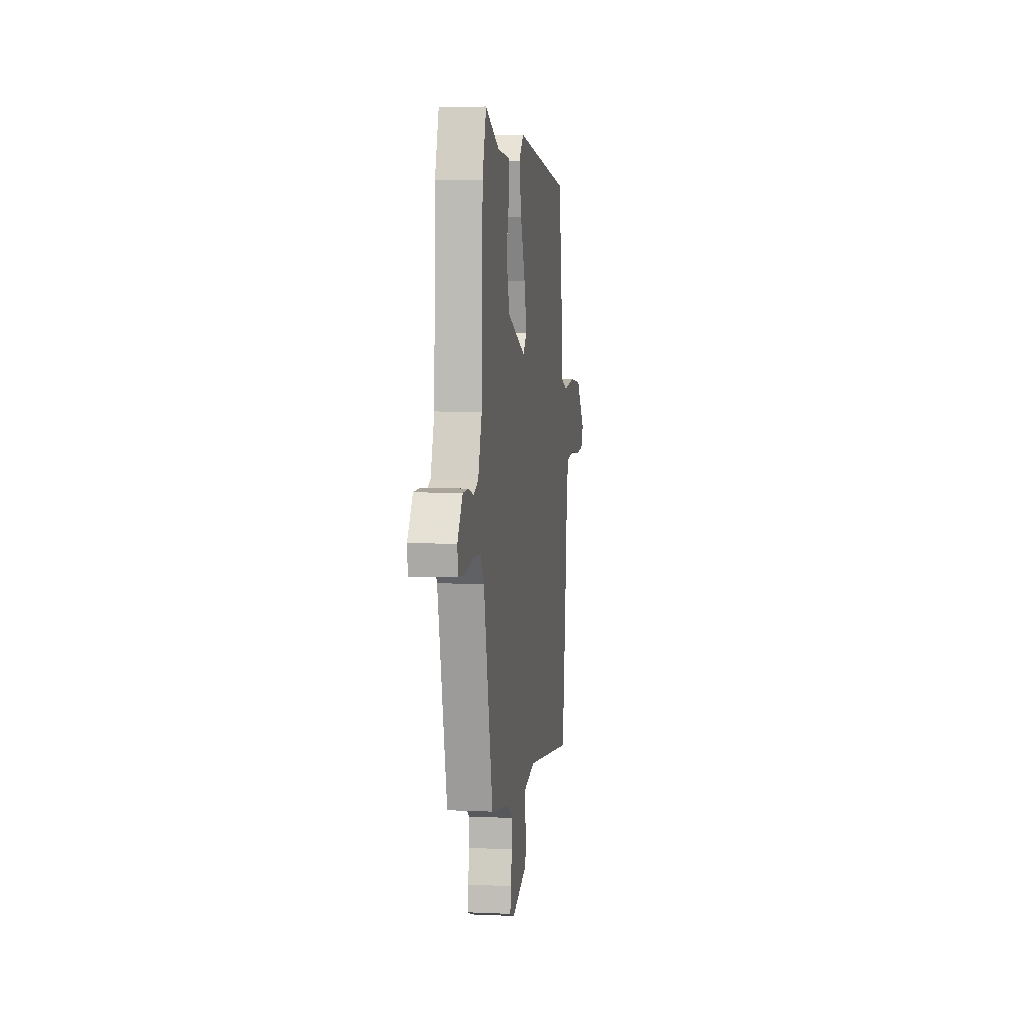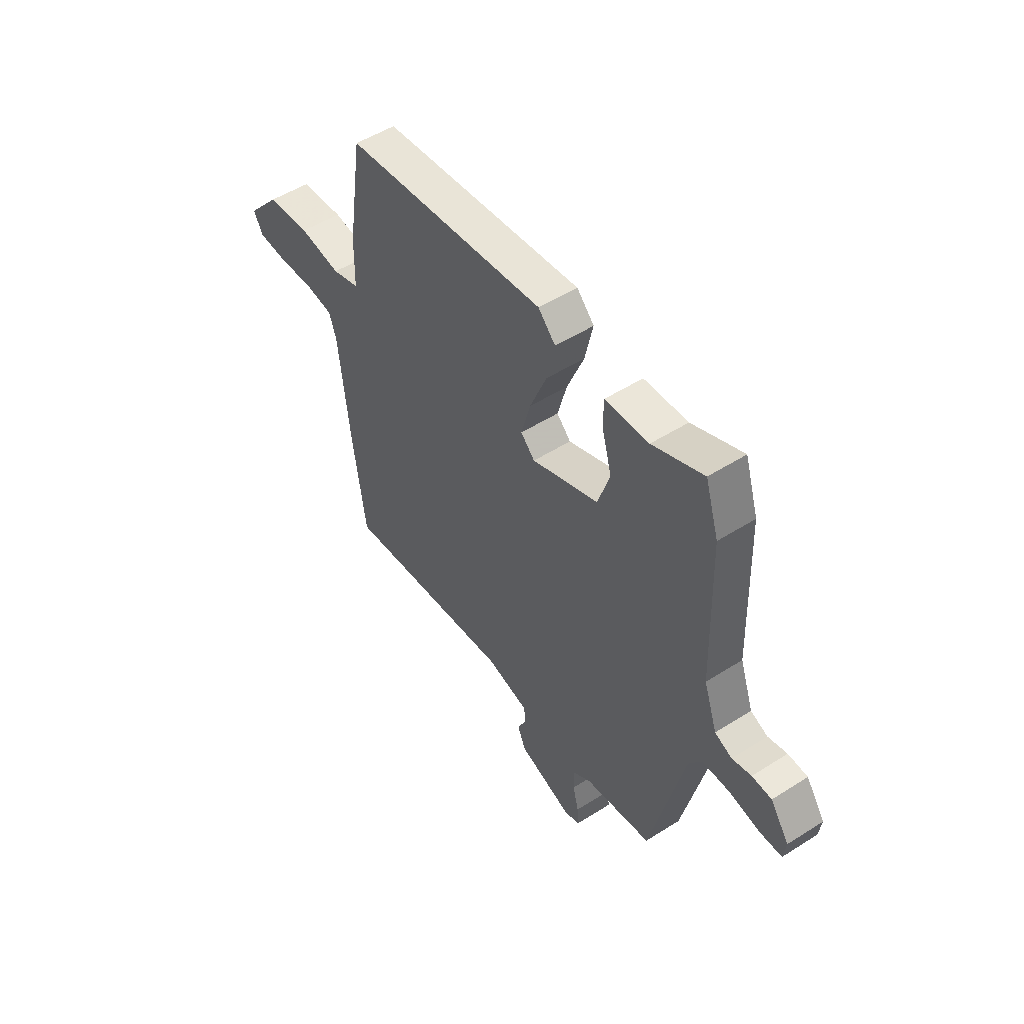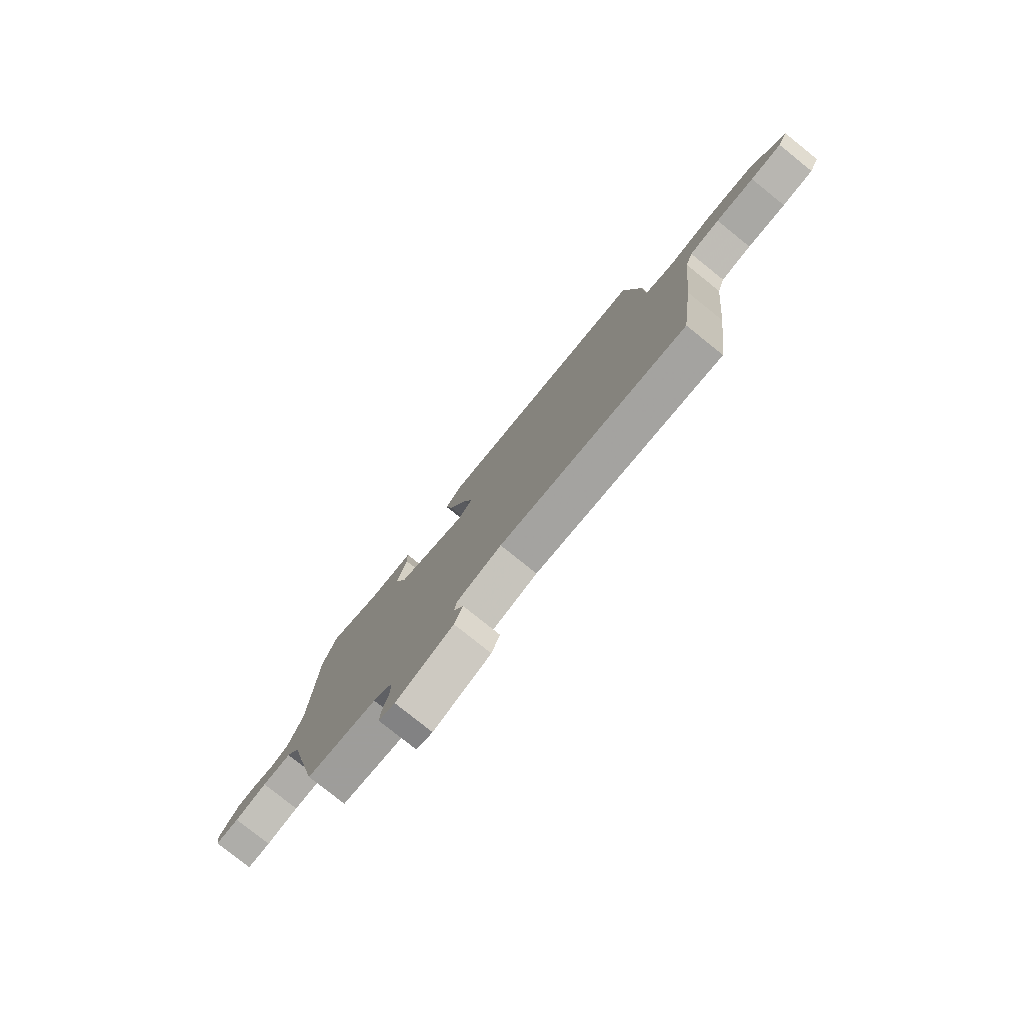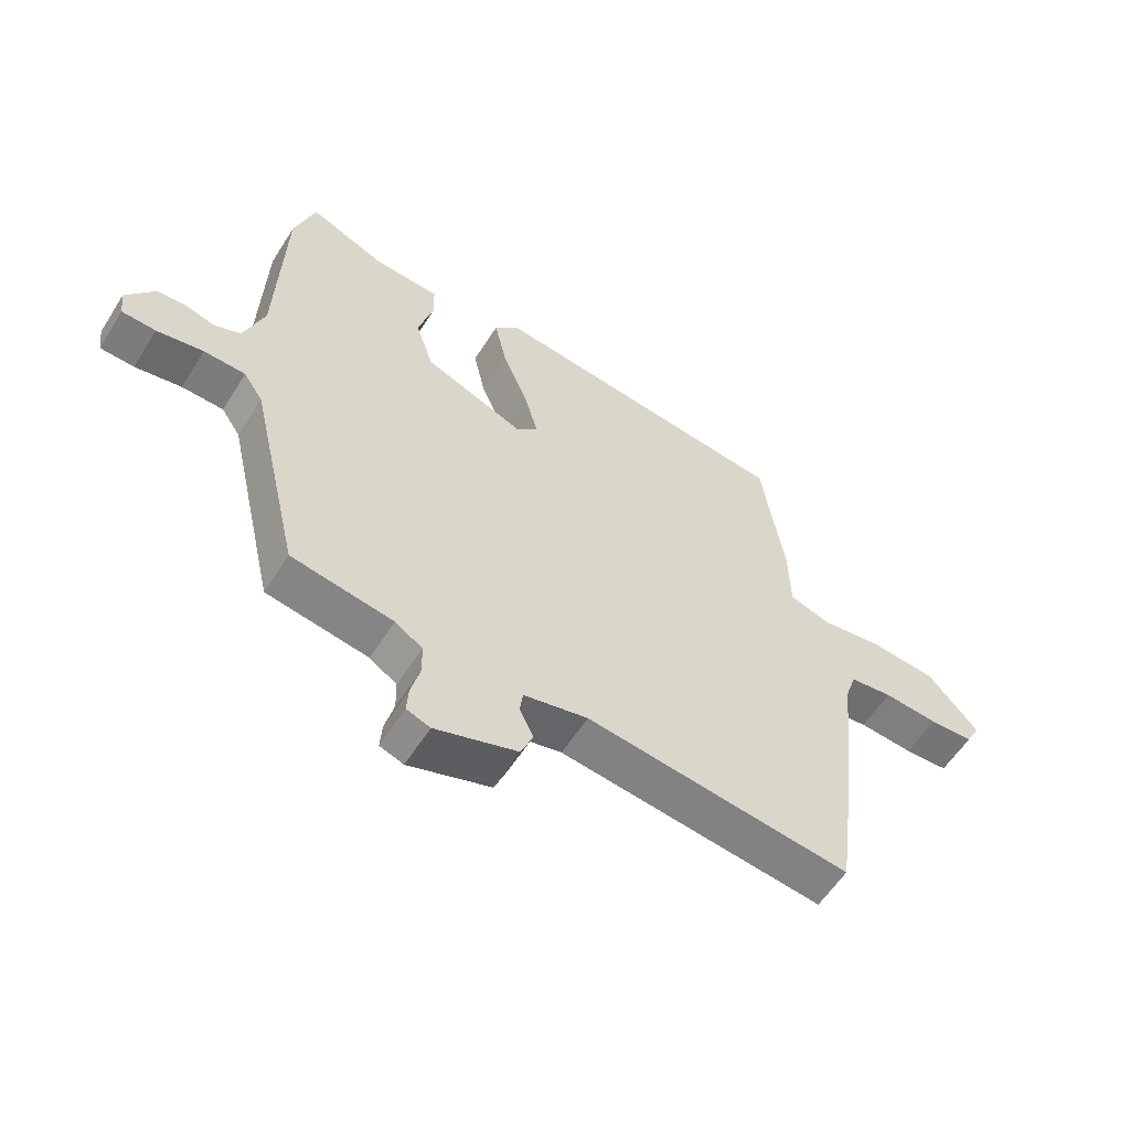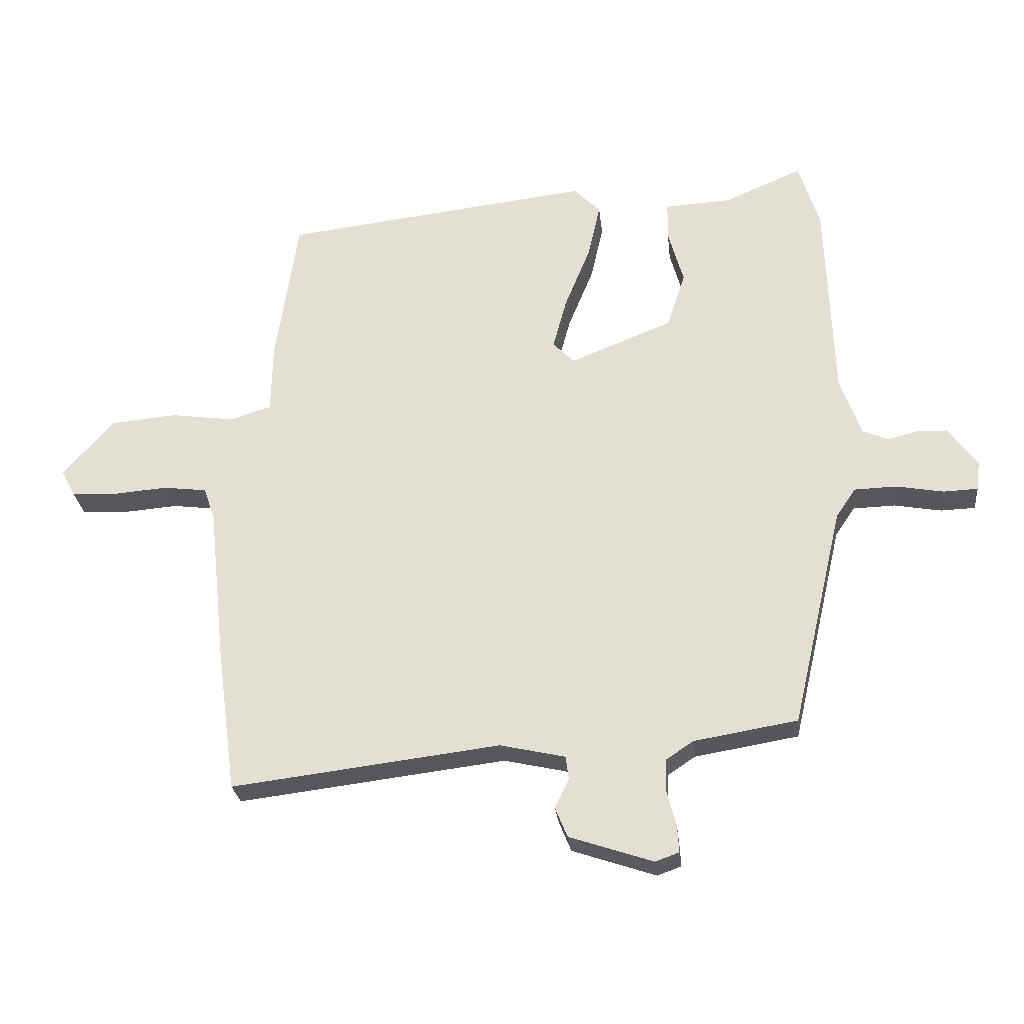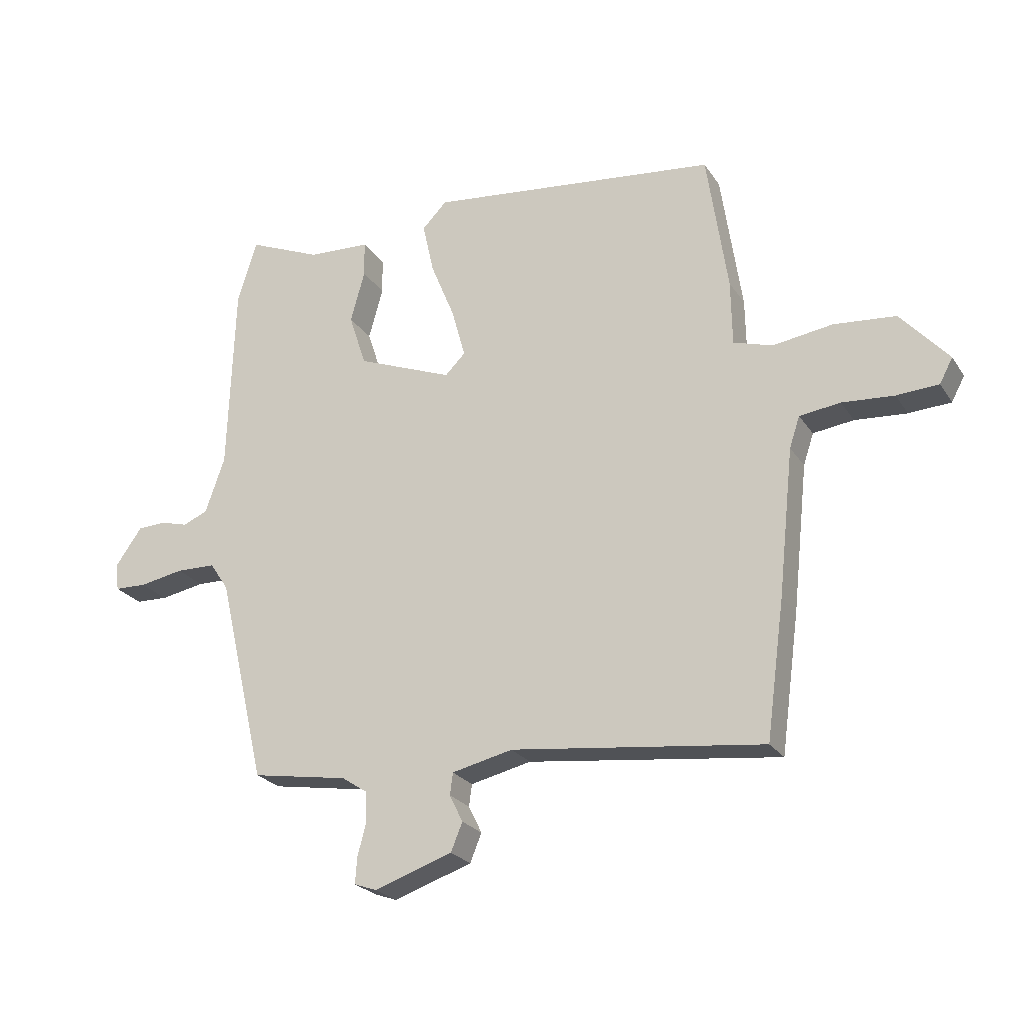
<metadata>
{"format":"obj","ext":"obj","renderer":"f3d","projection":"perspective","resolution":1024,"background":"white","views":[{"elev":5.3,"azim":-82.0,"up":"+Z"},{"elev":51.5,"azim":-124.6,"up":"+Z"},{"elev":-78.9,"azim":51.3,"up":"+Z"},{"elev":-58.0,"azim":-32.1,"up":"+Z"},{"elev":-26.9,"azim":-173.7,"up":"+Z"},{"elev":-24.1,"azim":25.4,"up":"+Z"}]}
</metadata>
<code>
v 0.421 0.07 0.473
v 0.457 0.07 0.228
v 0.459 0.07 0.115
v 0.527 0.07 0.094
v 0.631 0.07 0.109
v 0.739 0.07 0.099
v 0.822 0.07 0.005
v 0.799 0.07 -0.038
v 0.726 0.07 -0.042
v 0.636 0.07 -0.035
v 0.565 0.07 -0.044
v 0.547 0.07 -0.098
v 0.52 0.07 -0.351
v 0.488 0.07 -0.589
v 0.051 0.07 -0.536
v -0.055 0.07 -0.56
v -0.06 0.07 -0.598
v -0.037 0.07 -0.645
v -0.057 0.07 -0.694
v -0.193 0.07 -0.74
v -0.232 0.07 -0.726
v -0.229 0.07 -0.681
v -0.214 0.07 -0.624
v -0.215 0.07 -0.572
v -0.26 0.07 -0.542
v -0.428 0.07 -0.514
v -0.512 0.07 -0.154
v -0.544 0.07 -0.106
v -0.613 0.07 -0.104
v -0.69 0.07 -0.118
v -0.746 0.07 -0.116
v -0.752 0.07 -0.069
v -0.705 0.07 -0.003
v -0.656 0.07 -0.001
v -0.608 0.07 -0.014
v -0.565 0.07 0.004
v -0.531 0.07 0.101
v -0.52 0.07 0.436
v -0.486 0.07 0.544
v -0.359 0.07 0.49
v -0.25 0.07 0.484
v -0.249 0.07 0.422
v -0.274 0.07 0.332
v -0.244 0.07 0.24
v -0.077 0.07 0.174
v -0.042 0.07 0.209
v -0.065 0.07 0.294
v -0.107 0.07 0.397
v -0.127 0.07 0.487
v -0.084 0.07 0.531
v 0.421 0 0.473
v 0.457 0 0.228
v 0.459 0 0.115
v 0.527 0 0.094
v 0.631 0 0.109
v 0.739 0 0.099
v 0.822 0 0.005
v 0.799 0 -0.038
v 0.726 0 -0.042
v 0.636 0 -0.035
v 0.565 0 -0.044
v 0.547 0 -0.098
v 0.52 0 -0.351
v 0.488 0 -0.589
v 0.051 0 -0.536
v -0.055 0 -0.56
v -0.06 0 -0.598
v -0.037 0 -0.645
v -0.057 0 -0.694
v -0.193 0 -0.74
v -0.232 0 -0.726
v -0.229 0 -0.681
v -0.214 0 -0.624
v -0.215 0 -0.572
v -0.26 0 -0.542
v -0.428 0 -0.514
v -0.512 0 -0.154
v -0.544 0 -0.106
v -0.613 0 -0.104
v -0.69 0 -0.118
v -0.746 0 -0.116
v -0.752 0 -0.069
v -0.705 0 -0.003
v -0.656 0 -0.001
v -0.608 0 -0.014
v -0.565 0 0.004
v -0.531 0 0.101
v -0.52 0 0.436
v -0.486 0 0.544
v -0.359 0 0.49
v -0.25 0 0.484
v -0.249 0 0.422
v -0.274 0 0.332
v -0.244 0 0.24
v -0.077 0 0.174
v -0.042 0 0.209
v -0.065 0 0.294
v -0.107 0 0.397
v -0.127 0 0.487
v -0.084 0 0.531
f 47 48 49 50
f 46 47 50 1
f 45 46 1 2
f 40 41 42 43
f 40 43 44
f 37 38 39 40
f 36 37 40 44
f 32 33 34 35
f 30 31 32 35
f 29 30 35 36
f 28 29 36 44
f 25 26 27
f 24 25 27
f 24 27 28 44
f 20 21 22 23
f 20 23 24
f 17 18 19 20
f 16 17 20 24
f 15 16 24 44
f 12 13 14 15
f 11 12 15
f 7 8 9 10
f 7 10 11
f 4 5 6 7
f 4 7 11
f 3 4 11 15
f 45 2 3 15
f 15 44 45
f 100 99 98 97
f 51 100 97 96
f 52 51 96 95
f 93 92 91 90
f 94 93 90
f 90 89 88 87
f 94 90 87 86
f 85 84 83 82
f 85 82 81 80
f 86 85 80 79
f 94 86 79 78
f 77 76 75
f 77 75 74
f 94 78 77 74
f 73 72 71 70
f 74 73 70
f 70 69 68 67
f 74 70 67 66
f 94 74 66 65
f 65 64 63 62
f 65 62 61
f 60 59 58 57
f 61 60 57
f 57 56 55 54
f 61 57 54
f 65 61 54 53
f 65 53 52 95
f 95 94 65
f 1 51 52 2
f 2 52 53 3
f 3 53 54 4
f 4 54 55 5
f 5 55 56 6
f 6 56 57 7
f 7 57 58 8
f 8 58 59 9
f 9 59 60 10
f 10 60 61 11
f 11 61 62 12
f 12 62 63 13
f 13 63 64 14
f 14 64 65 15
f 15 65 66 16
f 16 66 67 17
f 17 67 68 18
f 18 68 69 19
f 19 69 70 20
f 20 70 71 21
f 21 71 72 22
f 22 72 73 23
f 23 73 74 24
f 24 74 75 25
f 25 75 76 26
f 26 76 77 27
f 27 77 78 28
f 28 78 79 29
f 29 79 80 30
f 30 80 81 31
f 31 81 82 32
f 32 82 83 33
f 33 83 84 34
f 34 84 85 35
f 35 85 86 36
f 36 86 87 37
f 37 87 88 38
f 38 88 89 39
f 39 89 90 40
f 40 90 91 41
f 41 91 92 42
f 42 92 93 43
f 43 93 94 44
f 44 94 95 45
f 45 95 96 46
f 46 96 97 47
f 47 97 98 48
f 48 98 99 49
f 49 99 100 50
f 50 100 51 1

</code>
